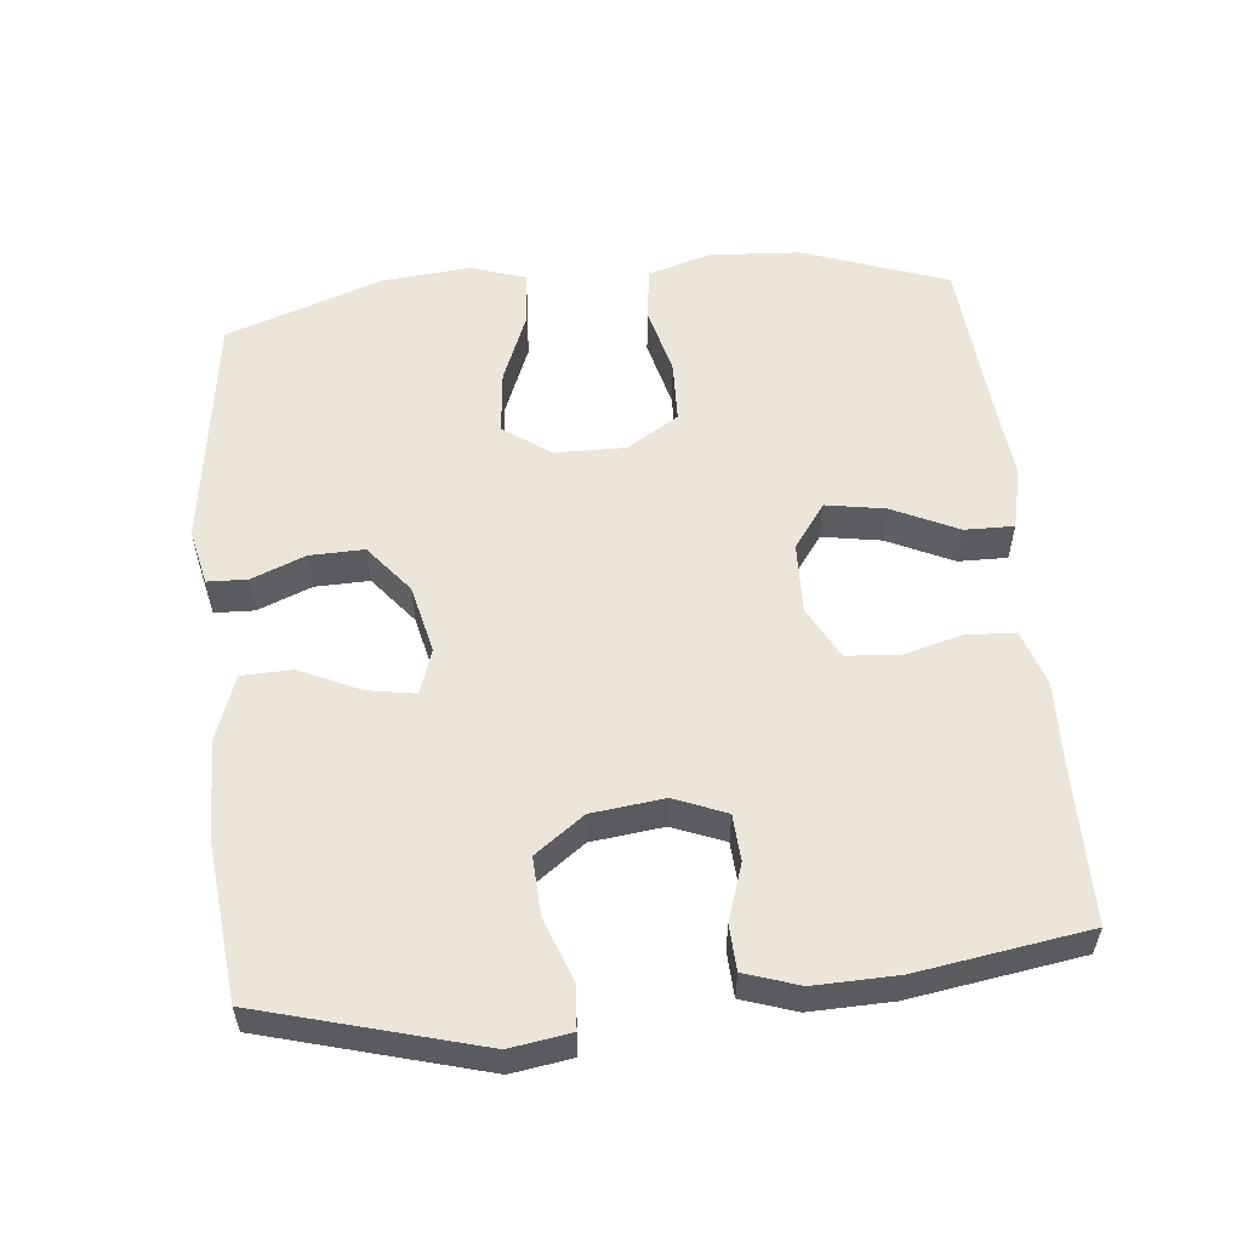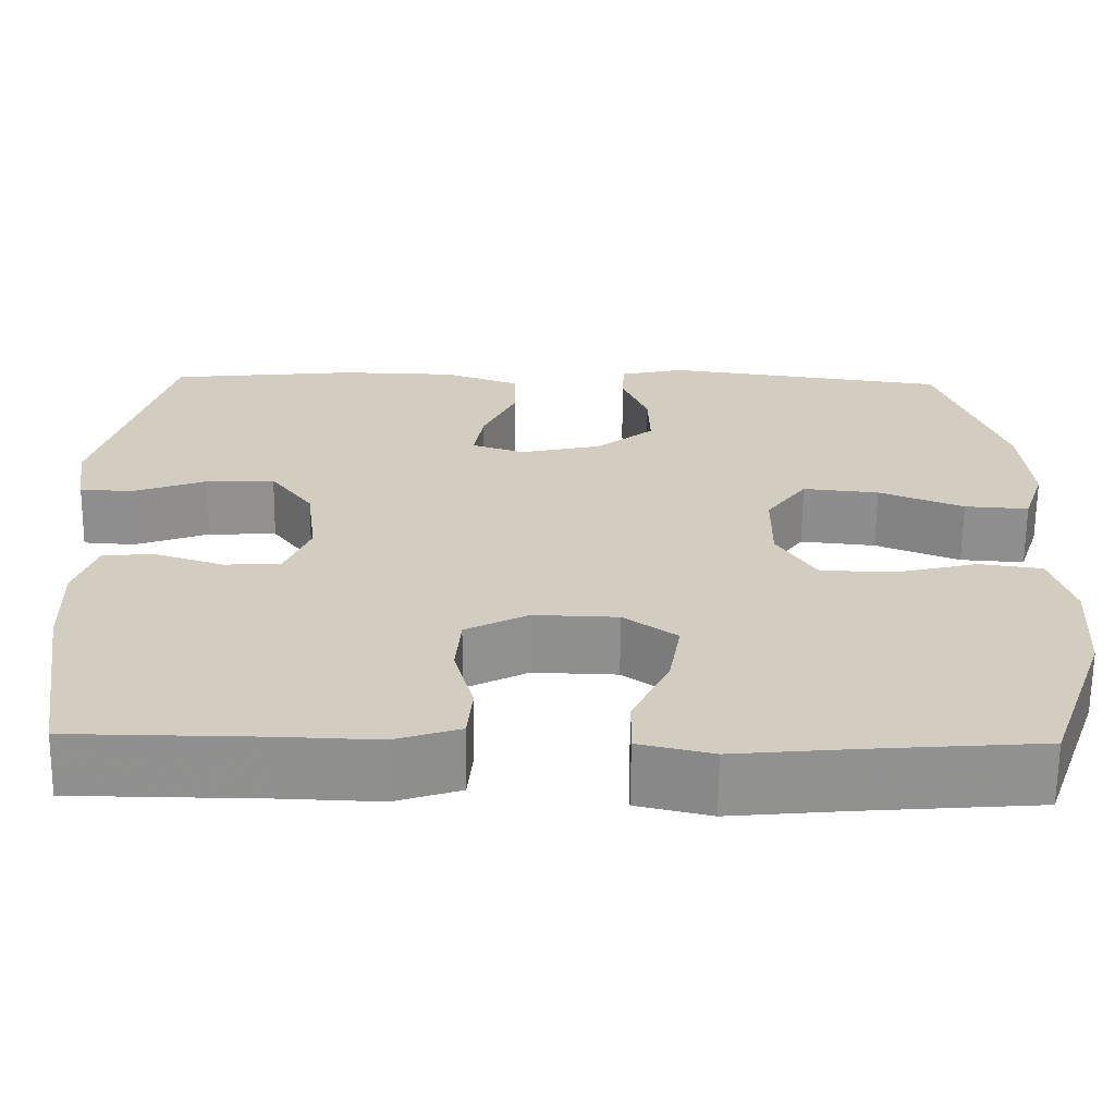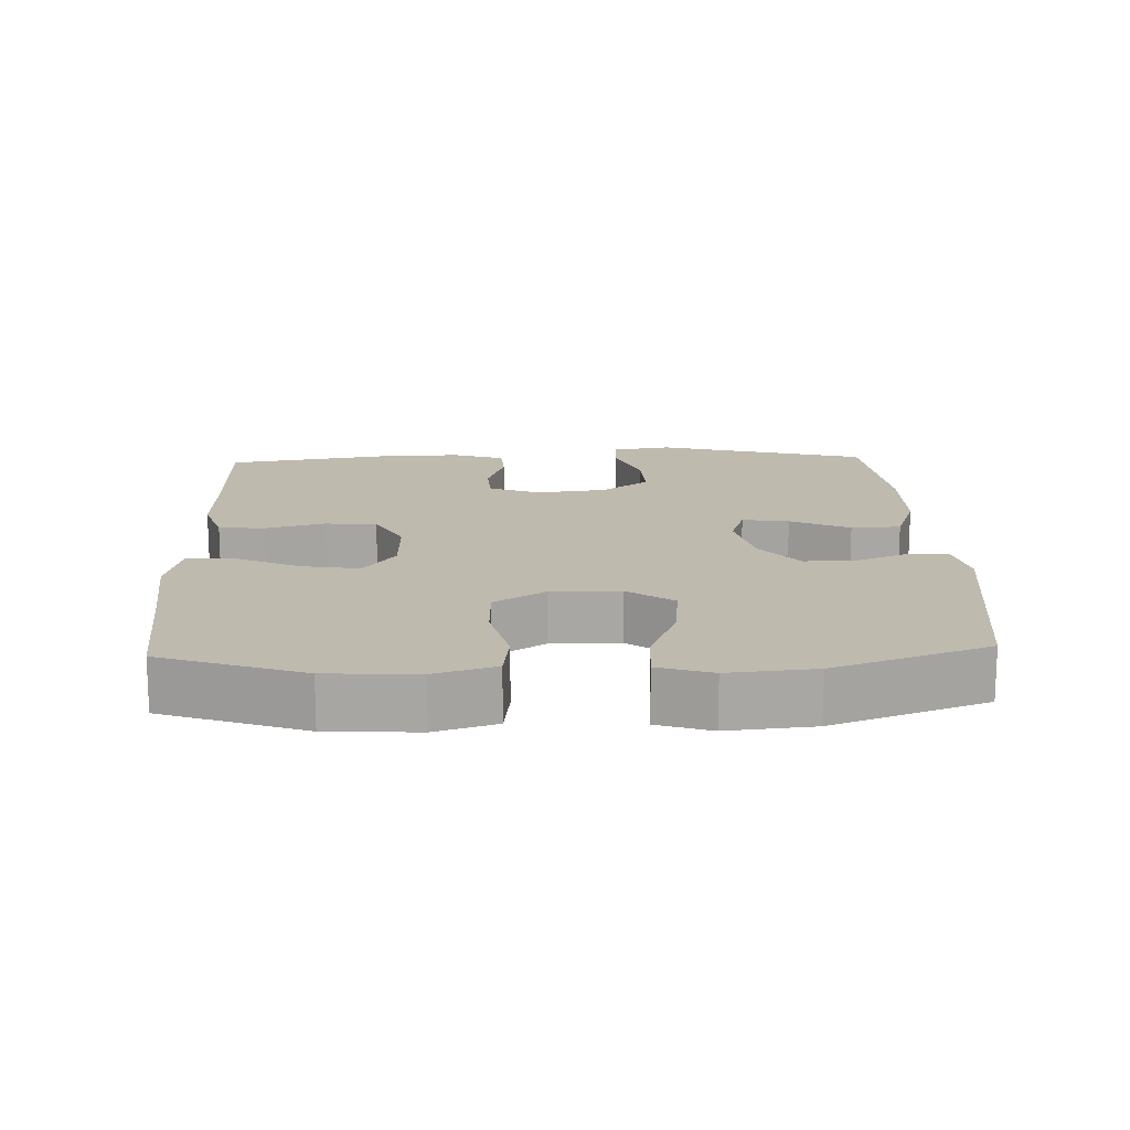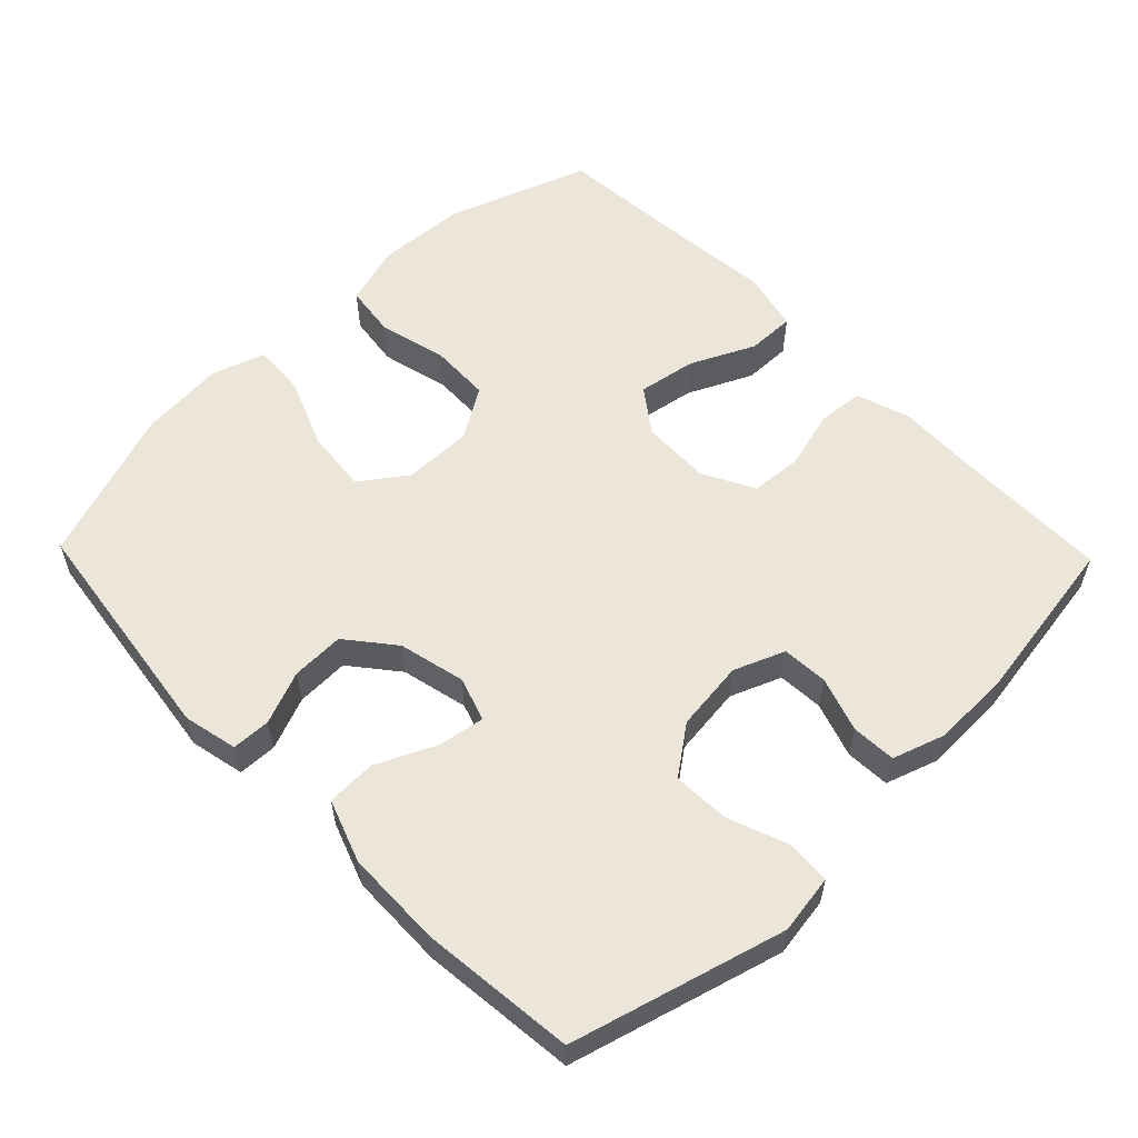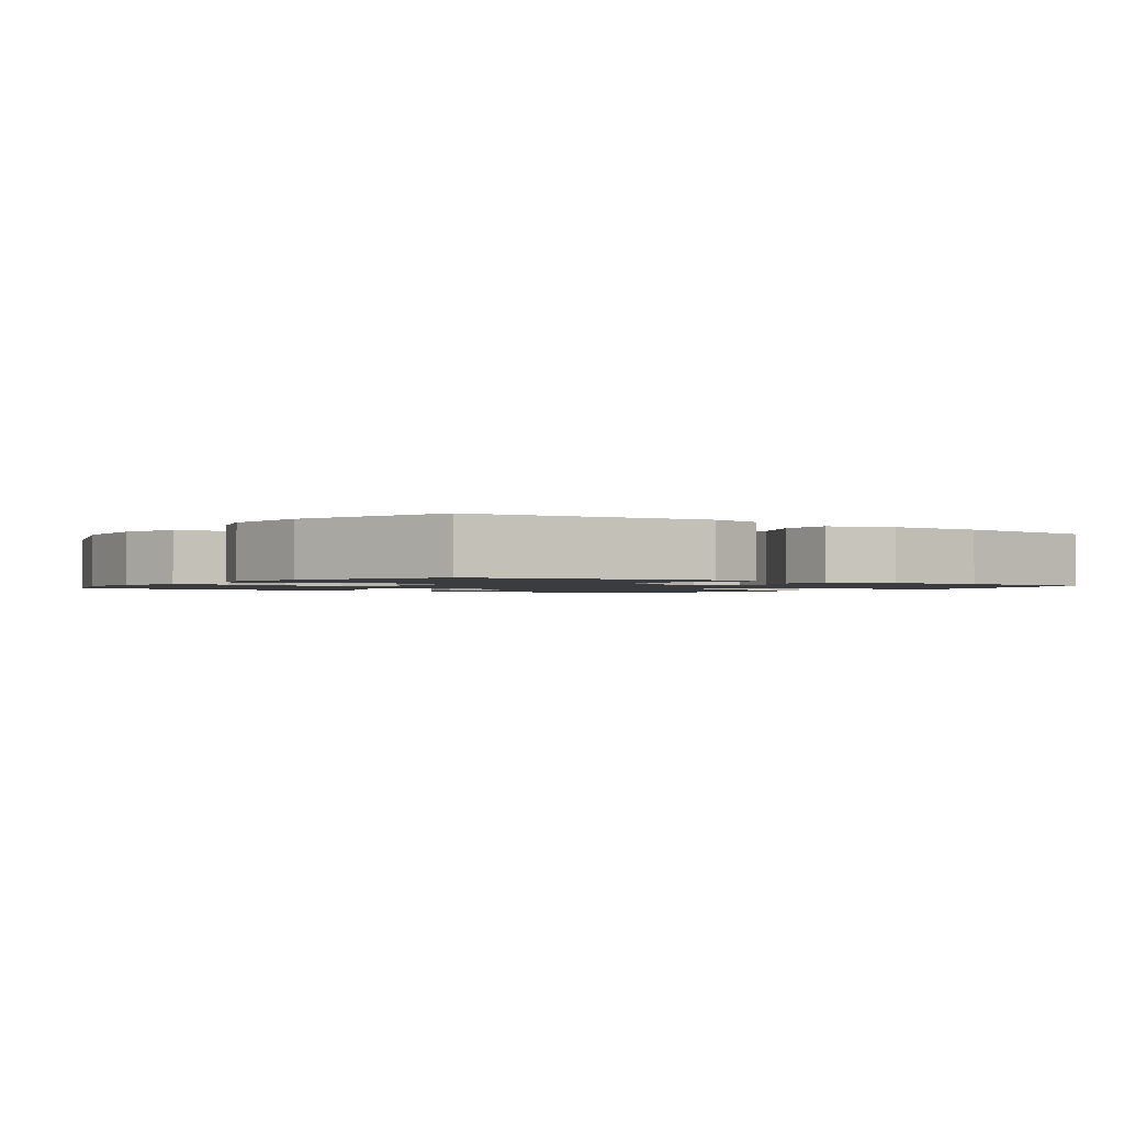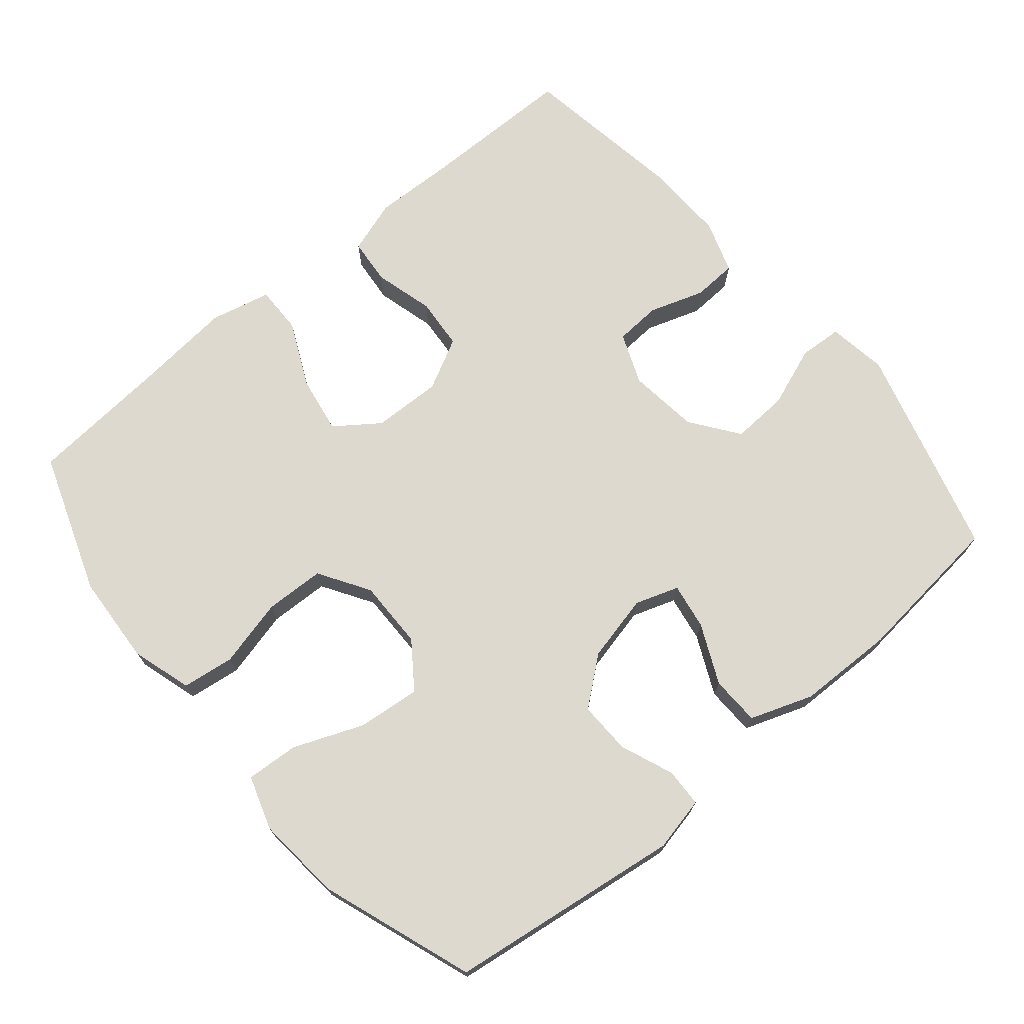
<metadata>
{"format":"obj","ext":"obj","renderer":"f3d","projection":"perspective","resolution":1024,"background":"white","views":[{"elev":56.0,"azim":84.3,"up":"+Y"},{"elev":-65.5,"azim":179.4,"up":"+Z"},{"elev":15.7,"azim":-92.3,"up":"+Y"},{"elev":57.1,"azim":45.9,"up":"+Y"},{"elev":-1.5,"azim":-35.6,"up":"+Y"},{"elev":71.8,"azim":-40.0,"up":"+Y"}]}
</metadata>
<code>
v -0.5 0.07 -0.5
v -0.571 0.07 -0.3
v -0.579 0.07 -0.172
v -0.553 0.07 -0.086
v -0.479 0.07 -0.076
v -0.382 0.07 -0.1
v -0.297 0.07 -0.097
v -0.252 0.07 -0.025
v -0.253 0.07 0.073
v -0.3 0.07 0.138
v -0.389 0.07 0.129
v -0.488 0.07 0.089
v -0.563 0.07 0.084
v -0.588 0.07 0.16
v -0.577 0.07 0.282
v -0.5 0.07 0.5
v -0.168 0.07 0.545
v -0.091 0.07 0.528
v -0.089 0.07 0.473
v -0.119 0.07 0.398
v -0.121 0.07 0.323
v -0.054 0.07 0.269
v 0.041 0.07 0.247
v 0.103 0.07 0.268
v 0.092 0.07 0.334
v 0.053 0.07 0.418
v 0.055 0.07 0.488
v 0.144 0.07 0.52
v 0.281 0.07 0.523
v 0.5 0.07 0.5
v 0.583 0.07 0.199
v 0.57 0.07 0.115
v 0.509 0.07 0.111
v 0.423 0.07 0.143
v 0.342 0.07 0.147
v 0.292 0.07 0.079
v 0.28 0.07 -0.021
v 0.309 0.07 -0.093
v 0.374 0.07 -0.097
v 0.452 0.07 -0.071
v 0.515 0.07 -0.074
v 0.54 0.07 -0.149
v 0.537 0.07 -0.263
v 0.5 0.07 -0.5
v 0.28 0.07 -0.502
v 0.165 0.07 -0.506
v 0.089 0.07 -0.481
v 0.083 0.07 -0.416
v 0.106 0.07 -0.331
v 0.1 0.07 -0.258
v 0.027 0.07 -0.22
v -0.071 0.07 -0.223
v -0.133 0.07 -0.268
v -0.119 0.07 -0.35
v -0.076 0.07 -0.441
v -0.075 0.07 -0.509
v -0.161 0.07 -0.529
v -0.298 0.07 -0.516
v -0.5 0 -0.5
v -0.571 0 -0.3
v -0.579 0 -0.172
v -0.553 0 -0.086
v -0.479 0 -0.076
v -0.382 0 -0.1
v -0.297 0 -0.097
v -0.252 0 -0.025
v -0.253 0 0.073
v -0.3 0 0.138
v -0.389 0 0.129
v -0.488 0 0.089
v -0.563 0 0.084
v -0.588 0 0.16
v -0.577 0 0.282
v -0.5 0 0.5
v -0.168 0 0.545
v -0.091 0 0.528
v -0.089 0 0.473
v -0.119 0 0.398
v -0.121 0 0.323
v -0.054 0 0.269
v 0.041 0 0.247
v 0.103 0 0.268
v 0.092 0 0.334
v 0.053 0 0.418
v 0.055 0 0.488
v 0.144 0 0.52
v 0.281 0 0.523
v 0.5 0 0.5
v 0.583 0 0.199
v 0.57 0 0.115
v 0.509 0 0.111
v 0.423 0 0.143
v 0.342 0 0.147
v 0.292 0 0.079
v 0.28 0 -0.021
v 0.309 0 -0.093
v 0.374 0 -0.097
v 0.452 0 -0.071
v 0.515 0 -0.074
v 0.54 0 -0.149
v 0.537 0 -0.263
v 0.5 0 -0.5
v 0.28 0 -0.502
v 0.165 0 -0.506
v 0.089 0 -0.481
v 0.083 0 -0.416
v 0.106 0 -0.331
v 0.1 0 -0.258
v 0.027 0 -0.22
v -0.071 0 -0.223
v -0.133 0 -0.268
v -0.119 0 -0.35
v -0.076 0 -0.441
v -0.075 0 -0.509
v -0.161 0 -0.529
v -0.298 0 -0.516
f 55 56 57 58
f 54 55 58 1
f 53 54 1 2
f 52 53 2 3
f 51 52 3 4
f 46 47 48 49
f 45 46 49 50
f 44 45 50
f 43 44 50
f 42 43 50 51
f 39 40 41 42
f 38 39 42 51
f 31 32 33 34
f 31 34 35
f 30 31 35
f 29 30 35 36
f 25 26 27 28
f 24 25 28 29
f 17 18 19 20
f 17 20 21
f 16 17 21
f 15 16 21 22
f 11 12 13 14
f 10 11 14 15
f 51 4 5 6
f 51 6 7
f 37 38 51 7
f 24 29 36 37
f 23 24 37 7
f 10 15 22 23
f 9 10 23
f 8 9 23
f 7 8 23
f 116 115 114 113
f 59 116 113 112
f 60 59 112 111
f 61 60 111 110
f 62 61 110 109
f 107 106 105 104
f 108 107 104 103
f 108 103 102
f 108 102 101
f 109 108 101 100
f 100 99 98 97
f 109 100 97 96
f 92 91 90 89
f 93 92 89
f 93 89 88
f 94 93 88 87
f 86 85 84 83
f 87 86 83 82
f 78 77 76 75
f 79 78 75
f 79 75 74
f 80 79 74 73
f 72 71 70 69
f 73 72 69 68
f 64 63 62 109
f 65 64 109
f 65 109 96 95
f 95 94 87 82
f 65 95 82 81
f 81 80 73 68
f 81 68 67
f 81 67 66
f 81 66 65
f 1 59 60 2
f 2 60 61 3
f 3 61 62 4
f 4 62 63 5
f 5 63 64 6
f 6 64 65 7
f 7 65 66 8
f 8 66 67 9
f 9 67 68 10
f 10 68 69 11
f 11 69 70 12
f 12 70 71 13
f 13 71 72 14
f 14 72 73 15
f 15 73 74 16
f 16 74 75 17
f 17 75 76 18
f 18 76 77 19
f 19 77 78 20
f 20 78 79 21
f 21 79 80 22
f 22 80 81 23
f 23 81 82 24
f 24 82 83 25
f 25 83 84 26
f 26 84 85 27
f 27 85 86 28
f 28 86 87 29
f 29 87 88 30
f 30 88 89 31
f 31 89 90 32
f 32 90 91 33
f 33 91 92 34
f 34 92 93 35
f 35 93 94 36
f 36 94 95 37
f 37 95 96 38
f 38 96 97 39
f 39 97 98 40
f 40 98 99 41
f 41 99 100 42
f 42 100 101 43
f 43 101 102 44
f 44 102 103 45
f 45 103 104 46
f 46 104 105 47
f 47 105 106 48
f 48 106 107 49
f 49 107 108 50
f 50 108 109 51
f 51 109 110 52
f 52 110 111 53
f 53 111 112 54
f 54 112 113 55
f 55 113 114 56
f 56 114 115 57
f 57 115 116 58
f 58 116 59 1

</code>
